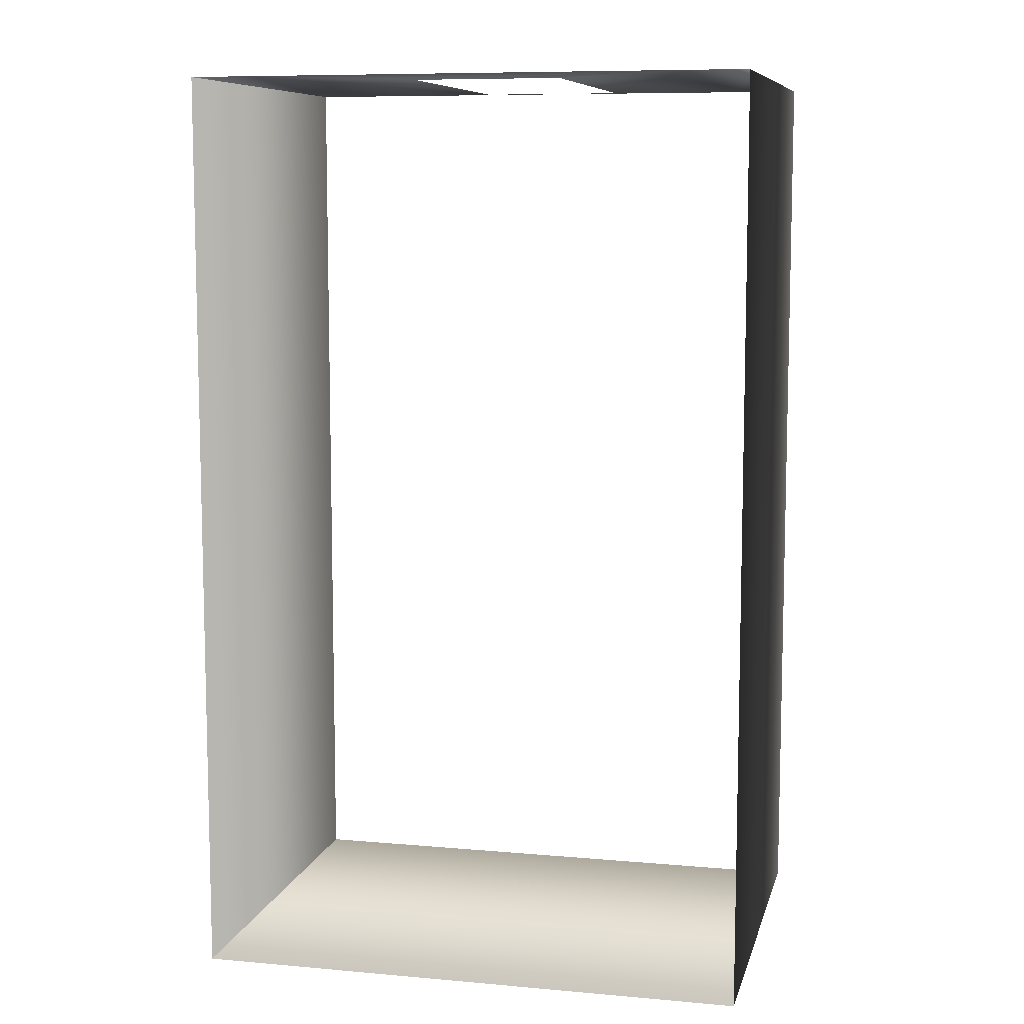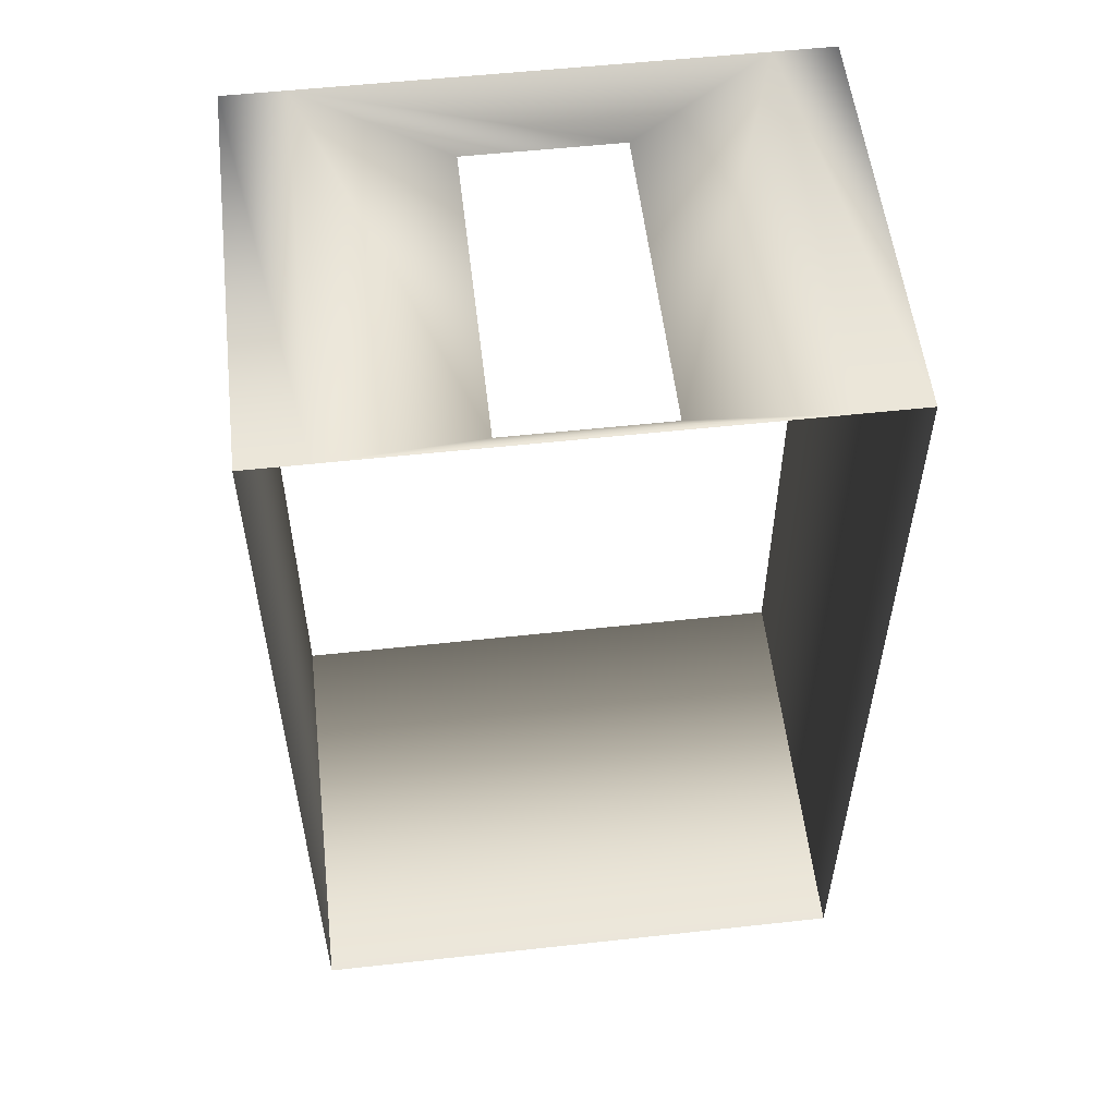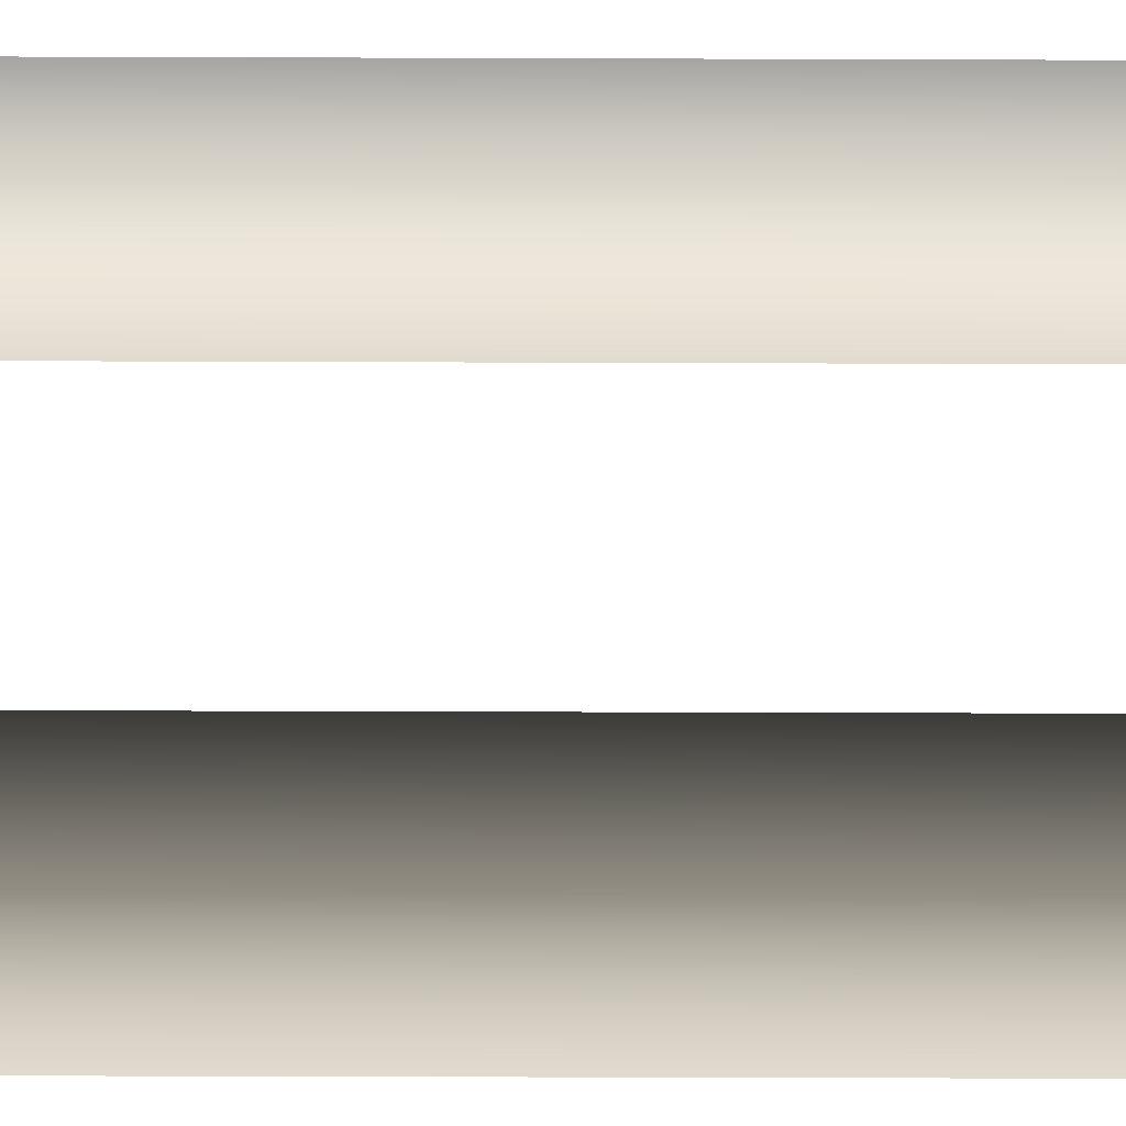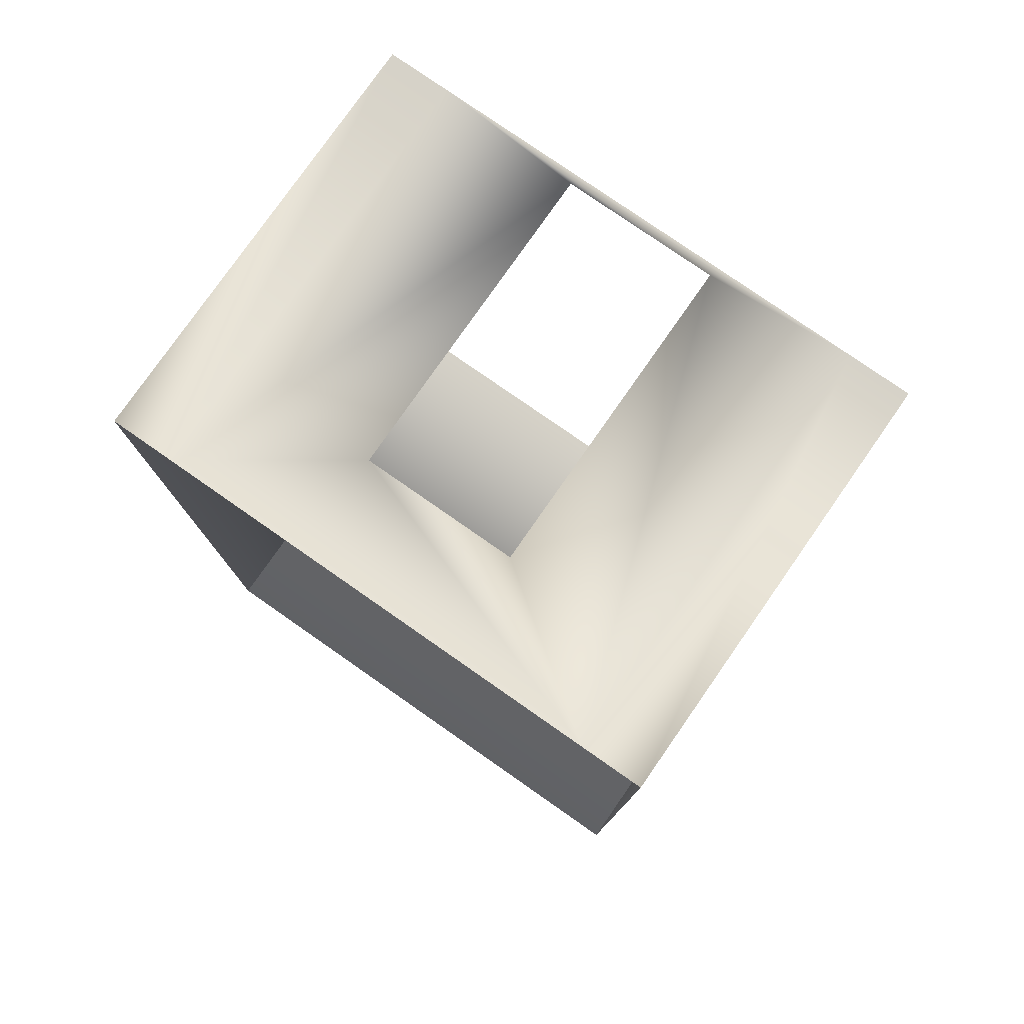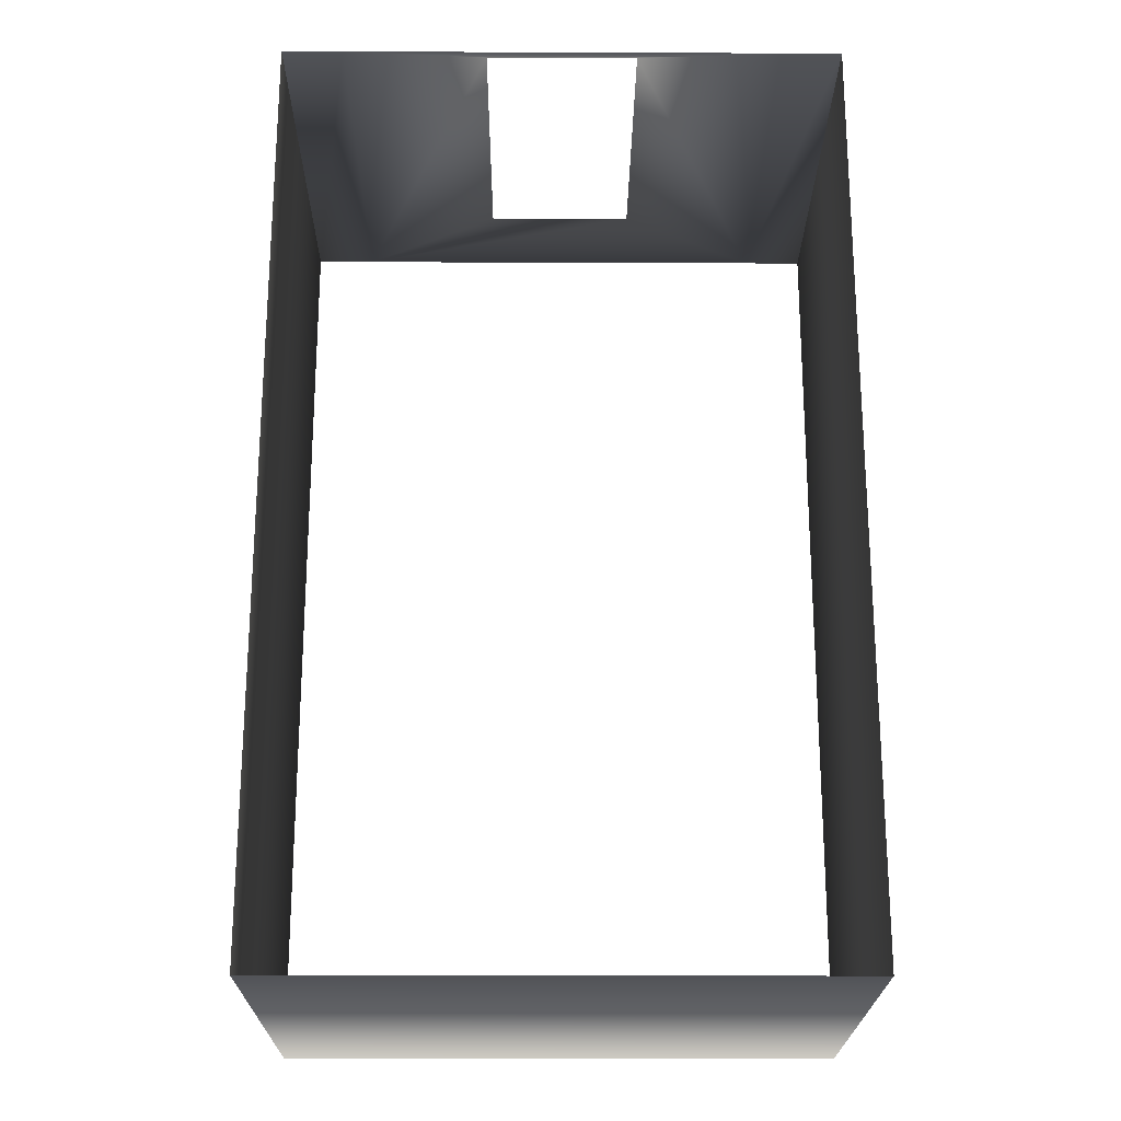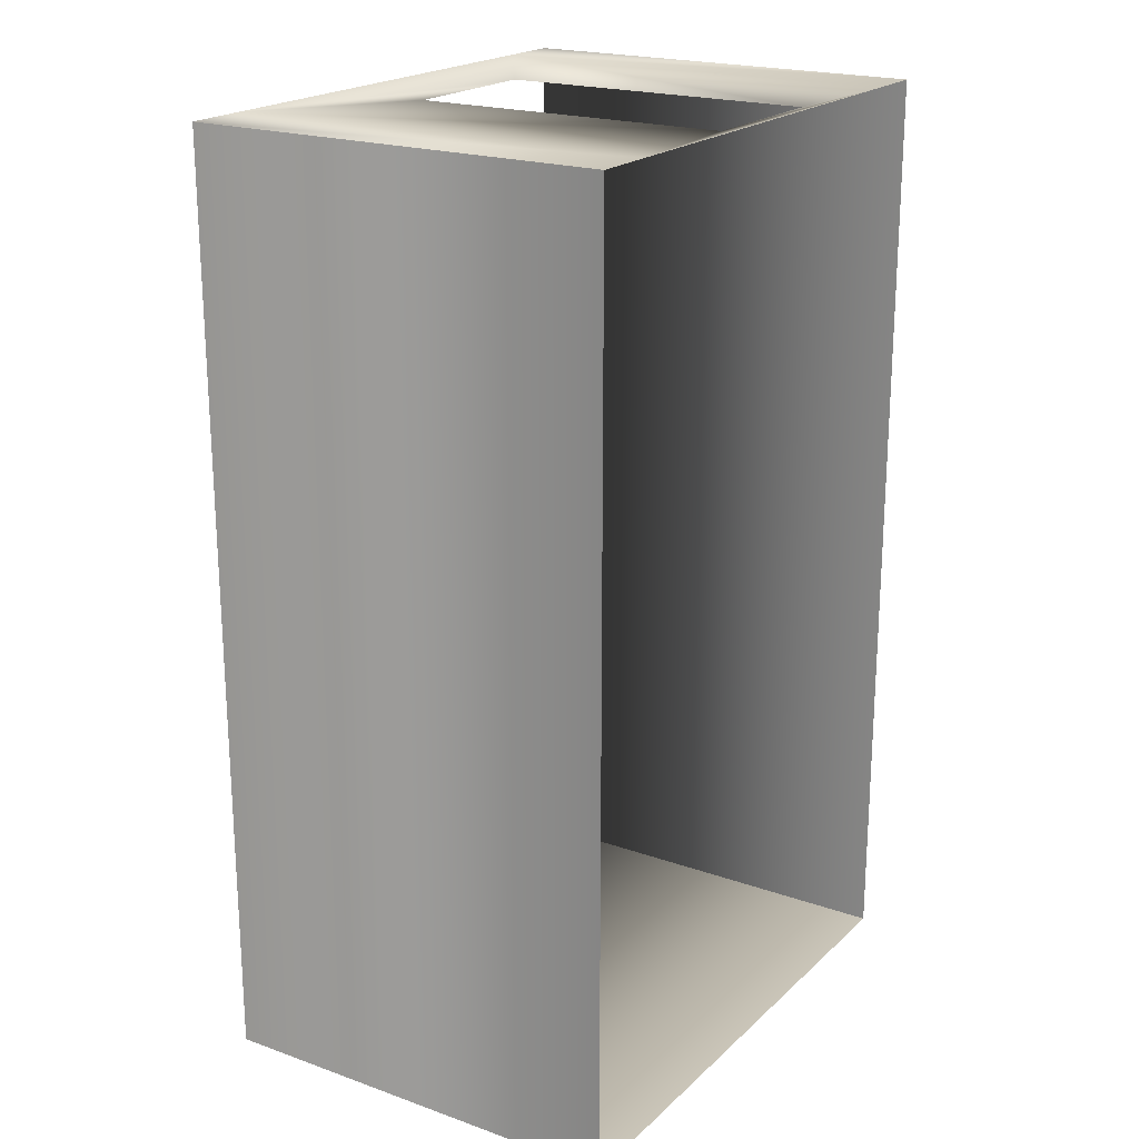
<metadata>
{"format":"obj","ext":"obj","renderer":"f3d","projection":"perspective","resolution":1024,"background":"white","views":[{"elev":8.8,"azim":-166.6,"up":"+Z"},{"elev":55.0,"azim":-6.6,"up":"+Z"},{"elev":-56.5,"azim":-90.2,"up":"+Y"},{"elev":78.5,"azim":-145.1,"up":"+Z"},{"elev":-22.0,"azim":-0.4,"up":"+Z"},{"elev":20.6,"azim":-57.5,"up":"+Z"}]}
</metadata>
<code>
o mesh1/mesh1-geometry/material_1/component_1#mesh1-geometry
v -0.4926 0.3875 0.7707
v -0.4926 -0.3348 -0.8165
v -0.4926 0.3875 -0.8165
v -0.4926 -0.3348 -0.8165
v 0.4682 0.3875 -0.8165
v -0.4926 0.3875 -0.8165
v -0.4926 -0.3348 -0.8165
v -0.4926 0.3875 0.7707
v -0.4926 -0.3348 0.7707
v 0.4682 0.3875 -0.8165
v -0.4926 -0.3348 -0.8165
v 0.4682 -0.3348 -0.8165
v -0.4926 0.3875 0.7707
v -0.388 -0.3348 0.7707
v -0.4926 -0.3348 0.7707
v 0.4682 -0.3348 0.7707
v 0.4682 0.3875 -0.8165
v 0.4682 -0.3348 -0.8165
v -0.388 -0.3348 0.7707
v -0.4926 0.3875 0.7707
v -0.388 0.3875 0.7707
v -0.388 -0.3348 0.7707
v -0.1417 -0.3184 0.7707
v 0.3636 -0.3348 0.7707
v 0.4682 0.3875 -0.8165
v 0.4682 -0.3348 0.7707
v 0.4682 0.3875 0.7707
v 0.3636 0.3875 0.7707
v 0.4682 -0.3348 0.7707
v 0.3636 -0.3348 0.7707
v -0.1417 -0.3184 0.7707
v -0.388 0.3875 0.7707
v -0.1417 0.2169 0.7707
v -0.1417 0.2169 0.7707
v -0.388 0.3875 0.7707
v 0.1173 0.2169 0.7707
v 0.4682 -0.3348 0.7707
v 0.3636 0.3875 0.7707
v 0.4682 0.3875 0.7707
v -0.1417 -0.3184 0.7707
v -0.388 -0.3348 0.7707
v -0.388 0.3875 0.7707
v 0.1173 -0.3184 0.7707
v 0.3636 -0.3348 0.7707
v -0.1417 -0.3184 0.7707
v 0.3636 -0.3348 0.7707
v 0.1173 -0.3184 0.7707
v 0.3636 0.3875 0.7707
v 0.3636 0.3875 0.7707
v 0.1173 -0.3184 0.7707
v 0.1173 0.2169 0.7707
v 0.3636 0.3875 0.7707
v 0.1173 0.2169 0.7707
v -0.388 0.3875 0.7707
v -0.4926 0.3875 -0.8165
v -0.4926 -0.3348 -0.8165
v -0.4926 0.3875 0.7707
v -0.4926 0.3875 -0.8165
v 0.4682 0.3875 -0.8165
v -0.4926 -0.3348 -0.8165
v -0.4926 -0.3348 0.7707
v -0.4926 0.3875 0.7707
v -0.4926 -0.3348 -0.8165
v 0.4682 -0.3348 -0.8165
v -0.4926 -0.3348 -0.8165
v 0.4682 0.3875 -0.8165
v -0.4926 -0.3348 0.7707
v -0.388 -0.3348 0.7707
v -0.4926 0.3875 0.7707
v 0.4682 -0.3348 -0.8165
v 0.4682 0.3875 -0.8165
v 0.4682 -0.3348 0.7707
v -0.388 0.3875 0.7707
v -0.4926 0.3875 0.7707
v -0.388 -0.3348 0.7707
v 0.3636 -0.3348 0.7707
v -0.1417 -0.3184 0.7707
v -0.388 -0.3348 0.7707
v 0.4682 0.3875 0.7707
v 0.4682 -0.3348 0.7707
v 0.4682 0.3875 -0.8165
v 0.3636 -0.3348 0.7707
v 0.4682 -0.3348 0.7707
v 0.3636 0.3875 0.7707
v -0.1417 0.2169 0.7707
v -0.388 0.3875 0.7707
v -0.1417 -0.3184 0.7707
v 0.1173 0.2169 0.7707
v -0.388 0.3875 0.7707
v -0.1417 0.2169 0.7707
v 0.4682 0.3875 0.7707
v 0.3636 0.3875 0.7707
v 0.4682 -0.3348 0.7707
v -0.388 0.3875 0.7707
v -0.388 -0.3348 0.7707
v -0.1417 -0.3184 0.7707
v -0.1417 -0.3184 0.7707
v 0.3636 -0.3348 0.7707
v 0.1173 -0.3184 0.7707
v 0.3636 0.3875 0.7707
v 0.1173 -0.3184 0.7707
v 0.3636 -0.3348 0.7707
v 0.1173 0.2169 0.7707
v 0.1173 -0.3184 0.7707
v 0.3636 0.3875 0.7707
v -0.388 0.3875 0.7707
v 0.1173 0.2169 0.7707
v 0.3636 0.3875 0.7707
f 1 2 3
f 4 5 6
f 7 8 9
f 10 11 12
f 13 14 15
f 16 17 18
f 19 20 21
f 22 23 24
f 25 26 27
f 28 29 30
f 31 32 33
f 34 35 36
f 37 38 39
f 40 41 42
f 43 44 45
f 46 47 48
f 49 50 51
f 52 53 54
f 55 56 57
f 58 59 60
f 61 62 63
f 64 65 66
f 67 68 69
f 70 71 72
f 73 74 75
f 76 77 78
f 79 80 81
f 82 83 84
f 85 86 87
f 88 89 90
f 91 92 93
f 94 95 96
f 97 98 99
f 100 101 102
f 103 104 105
f 106 107 108

</code>
